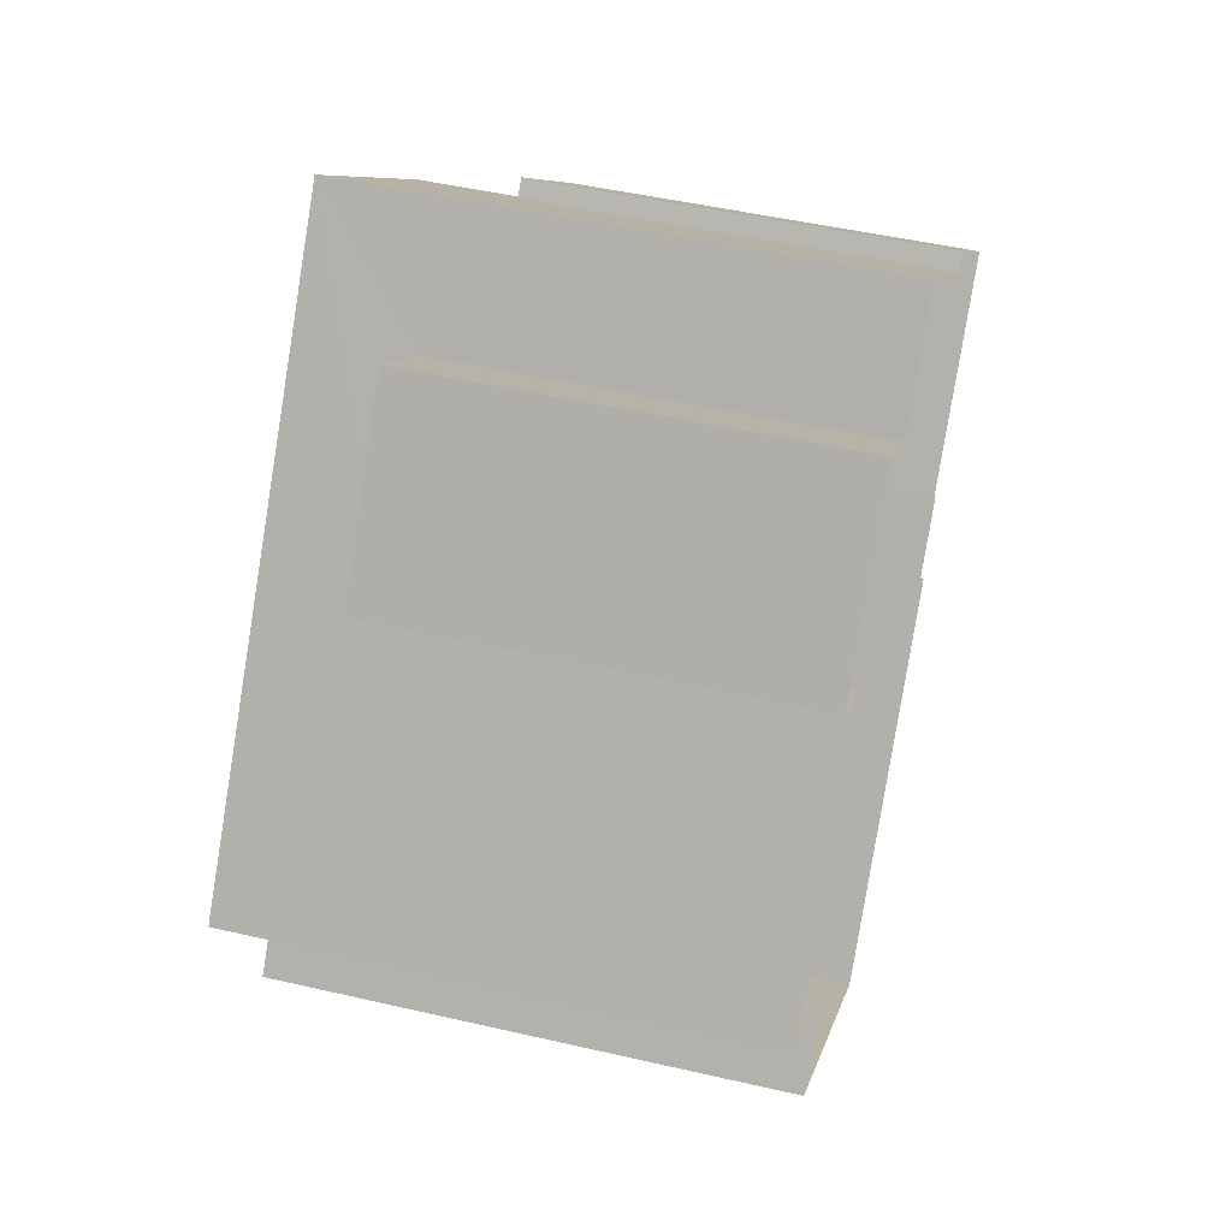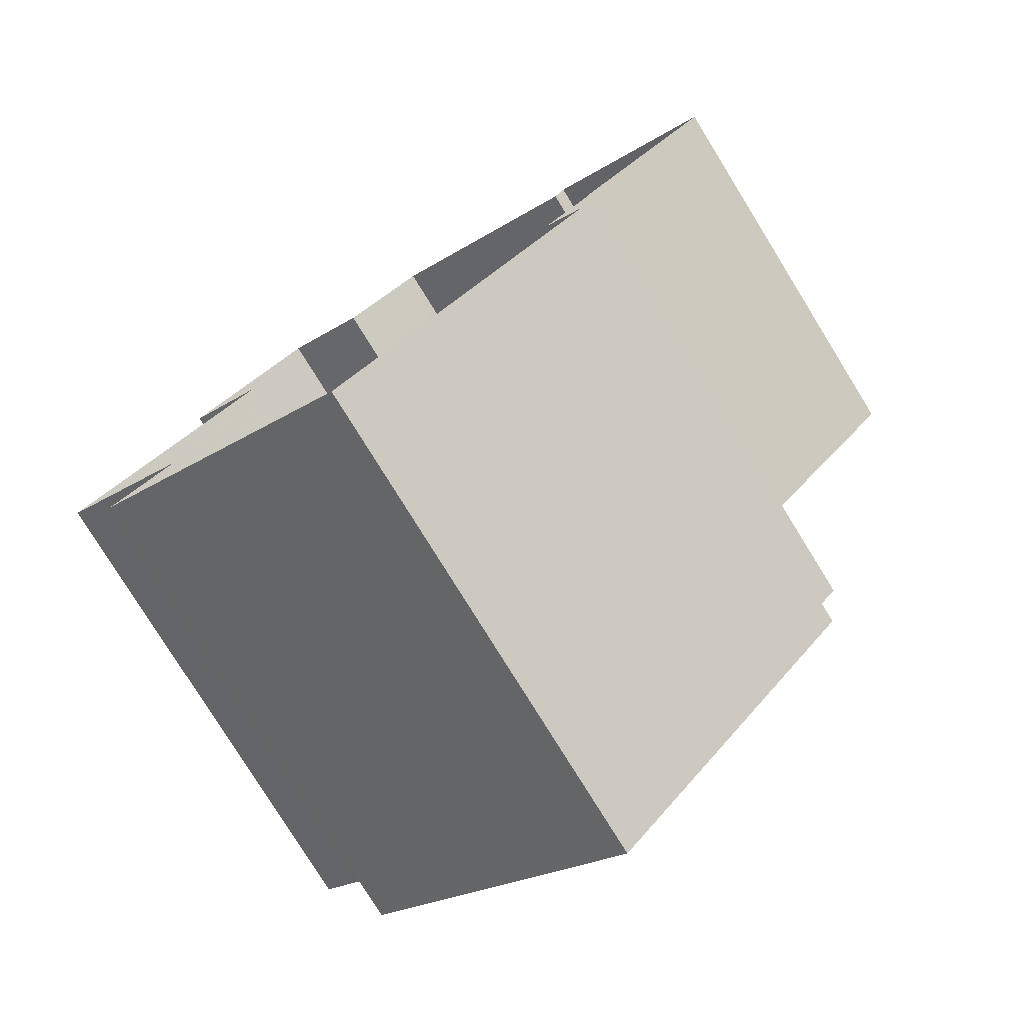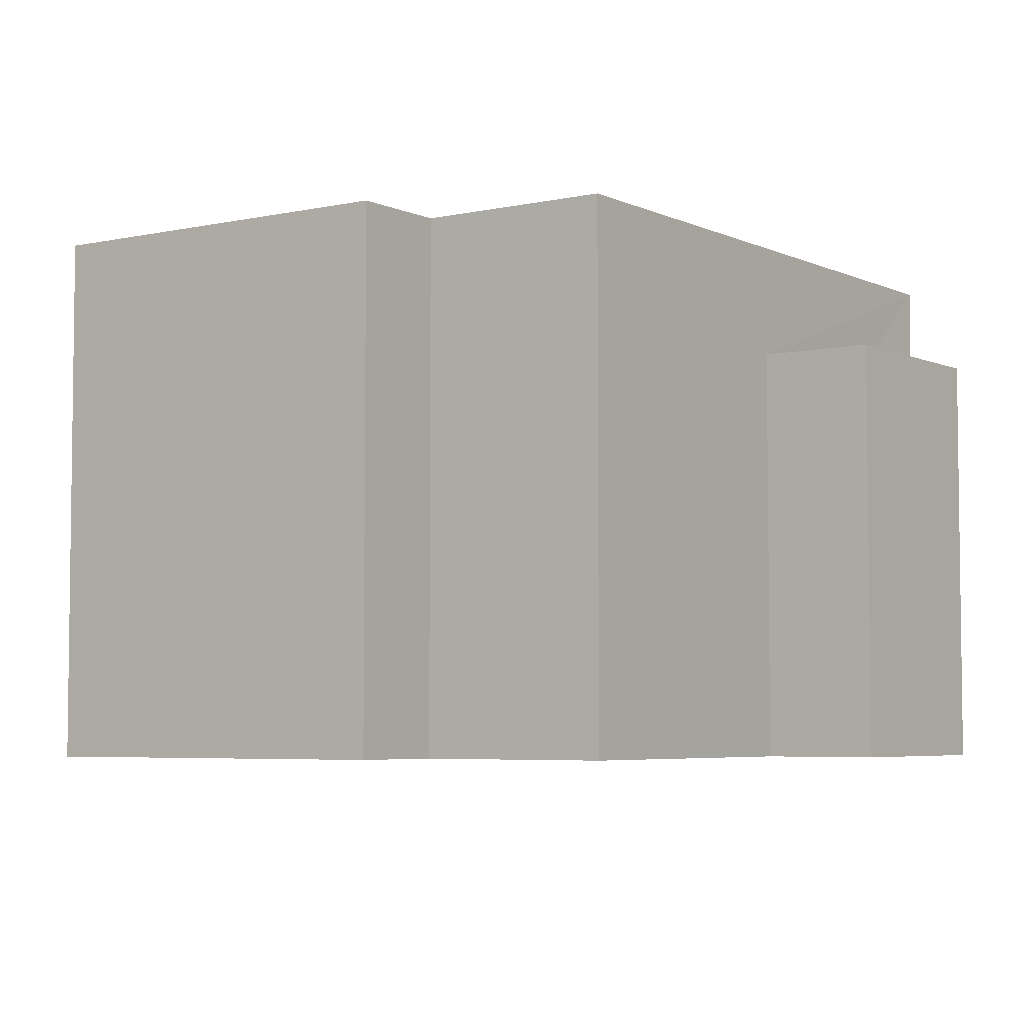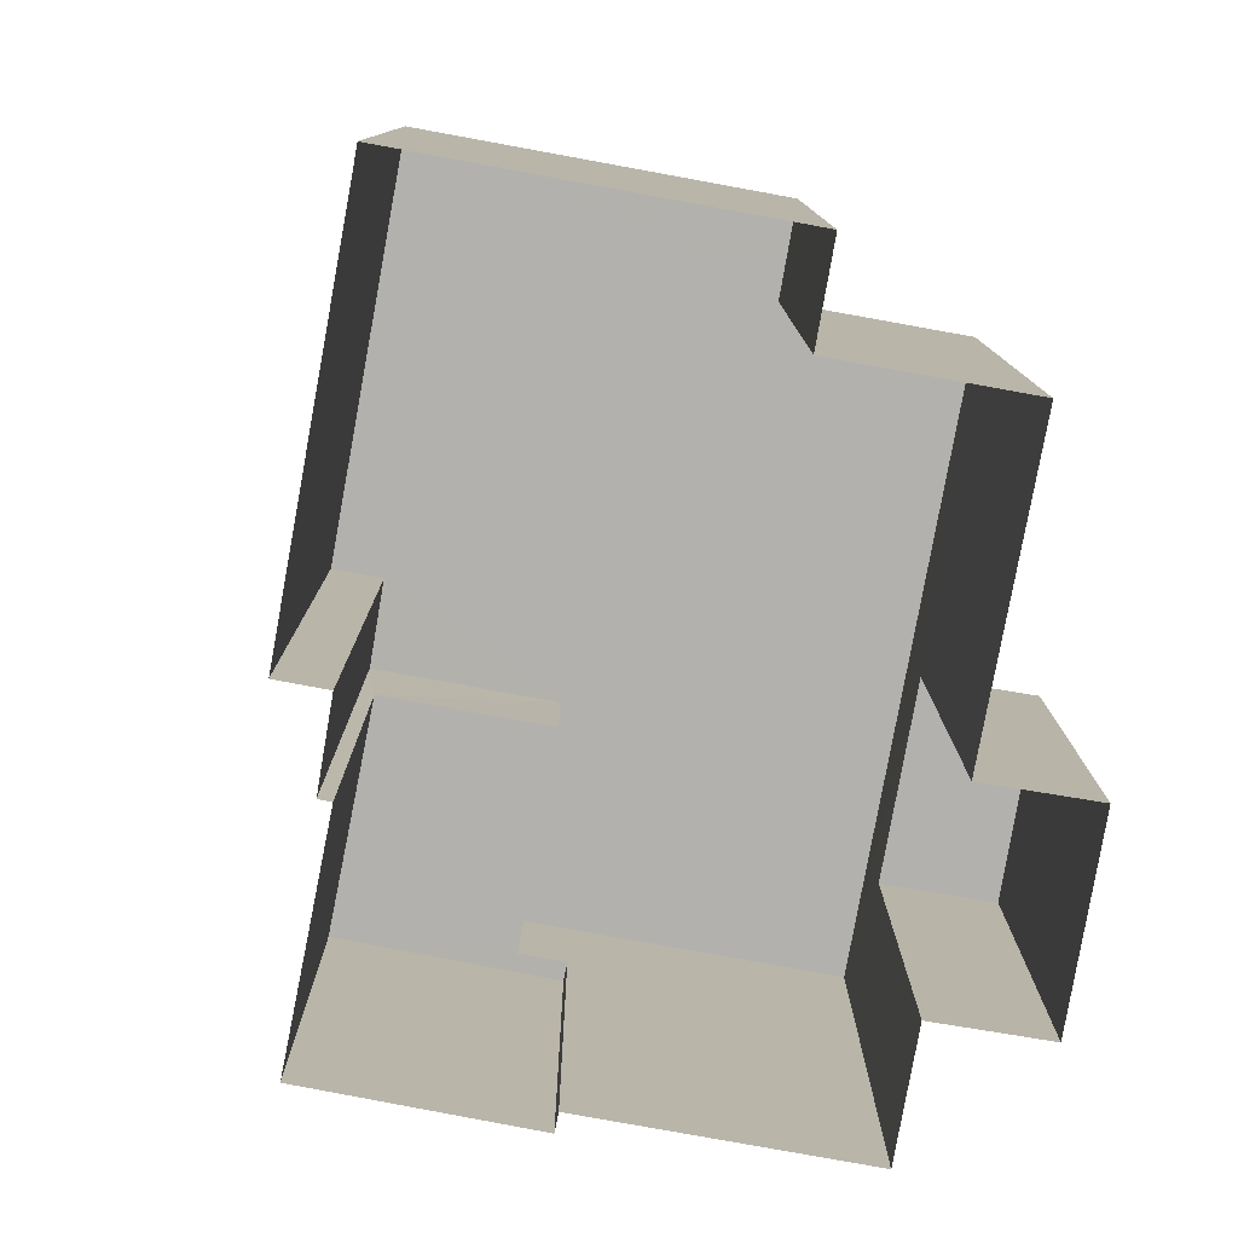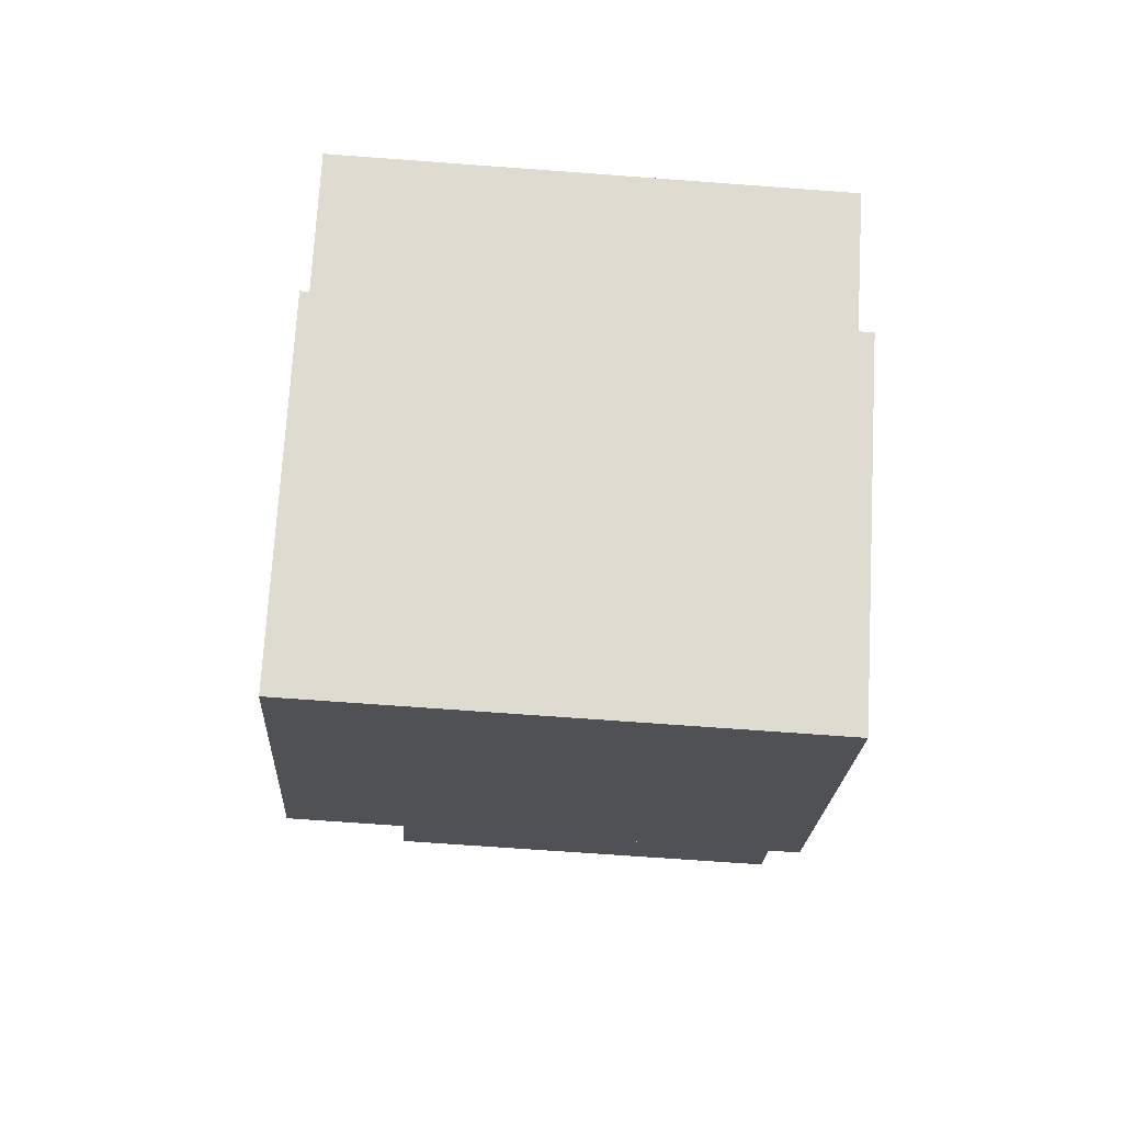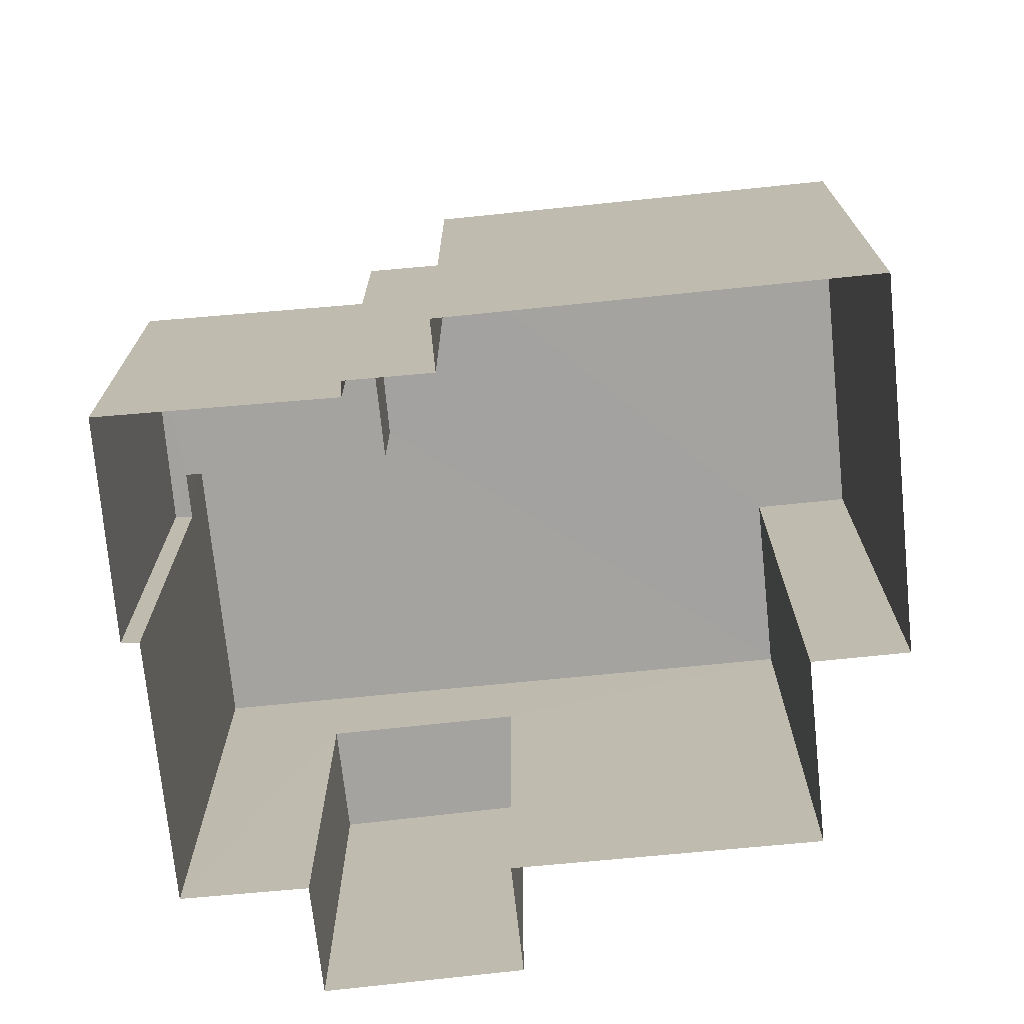
<metadata>
{"format":"obj","ext":"obj","renderer":"f3d","projection":"perspective","resolution":1024,"background":"white","views":[{"elev":48.8,"azim":104.4,"up":"+Y"},{"elev":-79.1,"azim":-148.2,"up":"+Y"},{"elev":-4.9,"azim":74.8,"up":"+Z"},{"elev":-79.2,"azim":29.4,"up":"+Z"},{"elev":-69.8,"azim":85.8,"up":"+Y"},{"elev":-72.8,"azim":-44.5,"up":"+Z"}]}
</metadata>
<code>
v -2.242e+05 -1.285e+05 13.38
v -2.242e+05 -1.285e+05 13.38
v -2.242e+05 -1.285e+05 13.38
v -2.242e+05 -1.285e+05 13.38
v -2.242e+05 -1.285e+05 13.38
v -2.242e+05 -1.285e+05 13.38
v -2.242e+05 -1.285e+05 13.38
v -2.242e+05 -1.285e+05 13.38
v -2.242e+05 -1.285e+05 13.38
v -2.242e+05 -1.285e+05 13.38
v -2.242e+05 -1.285e+05 13.38
v -2.242e+05 -1.285e+05 13.38
v -2.242e+05 -1.285e+05 13.38
v -2.242e+05 -1.285e+05 13.38
v -2.242e+05 -1.285e+05 13.38
v -2.242e+05 -1.285e+05 13.38
v -2.242e+05 -1.285e+05 19.01
v -2.242e+05 -1.285e+05 19.01
v -2.242e+05 -1.285e+05 19.01
v -2.242e+05 -1.285e+05 19.01
v -2.242e+05 -1.285e+05 19.02
v -2.242e+05 -1.285e+05 19.02
v -2.242e+05 -1.285e+05 19.02
v -2.242e+05 -1.285e+05 19.02
v -2.242e+05 -1.285e+05 19.02
v -2.242e+05 -1.285e+05 19.02
v -2.242e+05 -1.285e+05 20.53
v -2.242e+05 -1.285e+05 20.53
v -2.242e+05 -1.285e+05 20.53
v -2.242e+05 -1.285e+05 20.53
v -2.242e+05 -1.285e+05 20.53
v -2.242e+05 -1.285e+05 20.53
v -2.242e+05 -1.285e+05 20.53
v -2.242e+05 -1.285e+05 20.53
v -2.242e+05 -1.285e+05 20.53
v -2.242e+05 -1.285e+05 20.53
f 1 2 3
f 4 1 5
f 6 7 8
f 9 5 10
f 6 11 7
f 3 12 11
f 13 14 10
f 15 16 6
f 13 10 16
f 1 3 5
f 5 3 10
f 10 11 6
f 3 11 10
f 16 10 6
f 17 18 19
f 20 17 19
f 21 22 23
f 22 24 23
f 23 25 26
f 23 24 25
f 27 28 29
f 29 30 27
f 27 31 28
f 31 32 33
f 34 35 27
f 36 32 35
f 27 35 31
f 35 32 31
f 21 8 22
f 21 6 8
f 15 21 29
f 29 21 30
f 15 6 21
f 30 21 23
f 26 27 30
f 23 26 30
f 32 1 4
f 33 32 4
f 35 12 3
f 35 34 12
f 31 4 5
f 31 33 4
f 32 2 1
f 32 36 2
f 16 15 20
f 15 29 20
f 10 17 9
f 17 29 28
f 20 29 17
f 9 17 28
f 35 3 2
f 36 35 2
f 19 14 13
f 19 18 14
f 28 5 9
f 28 31 5
f 25 24 7
f 11 25 7
f 10 14 18
f 17 10 18
f 24 8 7
f 24 22 8
f 11 12 25
f 12 34 25
f 25 27 26
f 25 34 27
f 20 19 13
f 16 20 13

</code>
